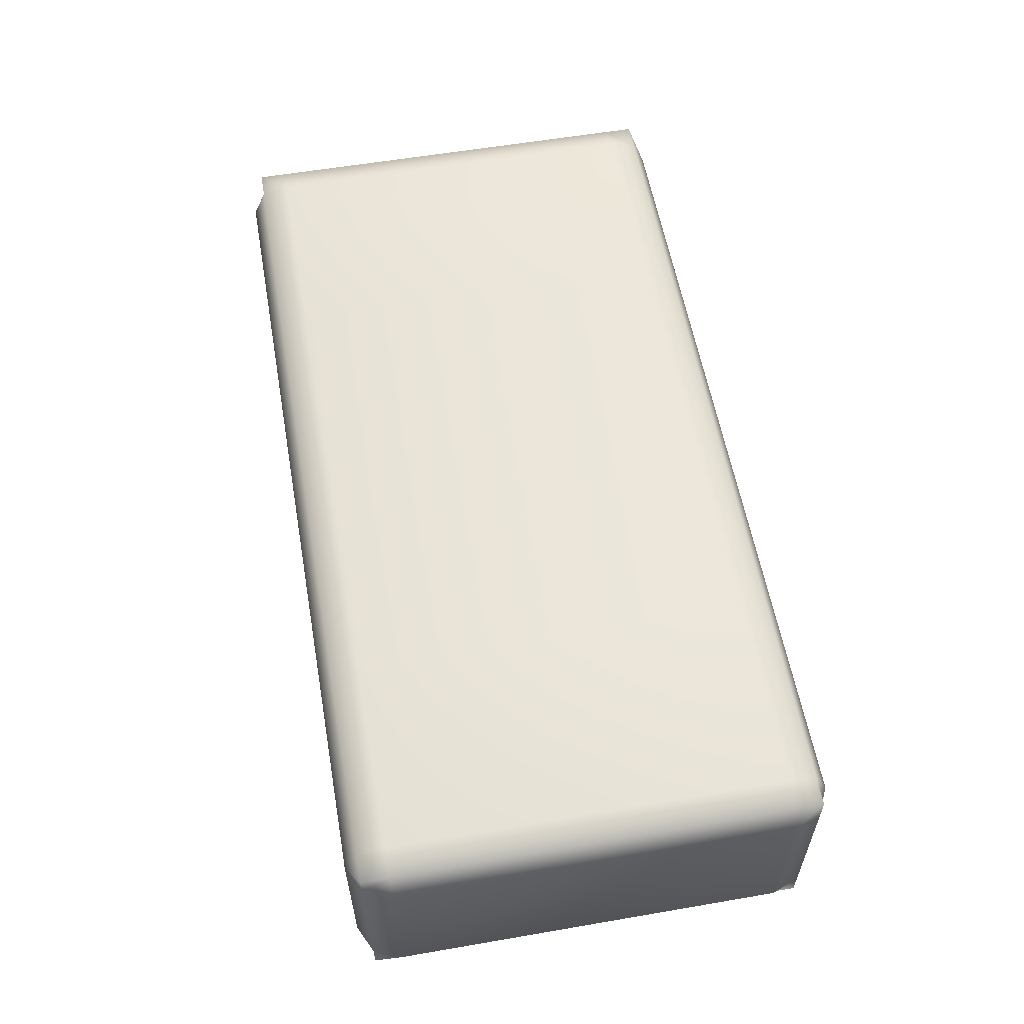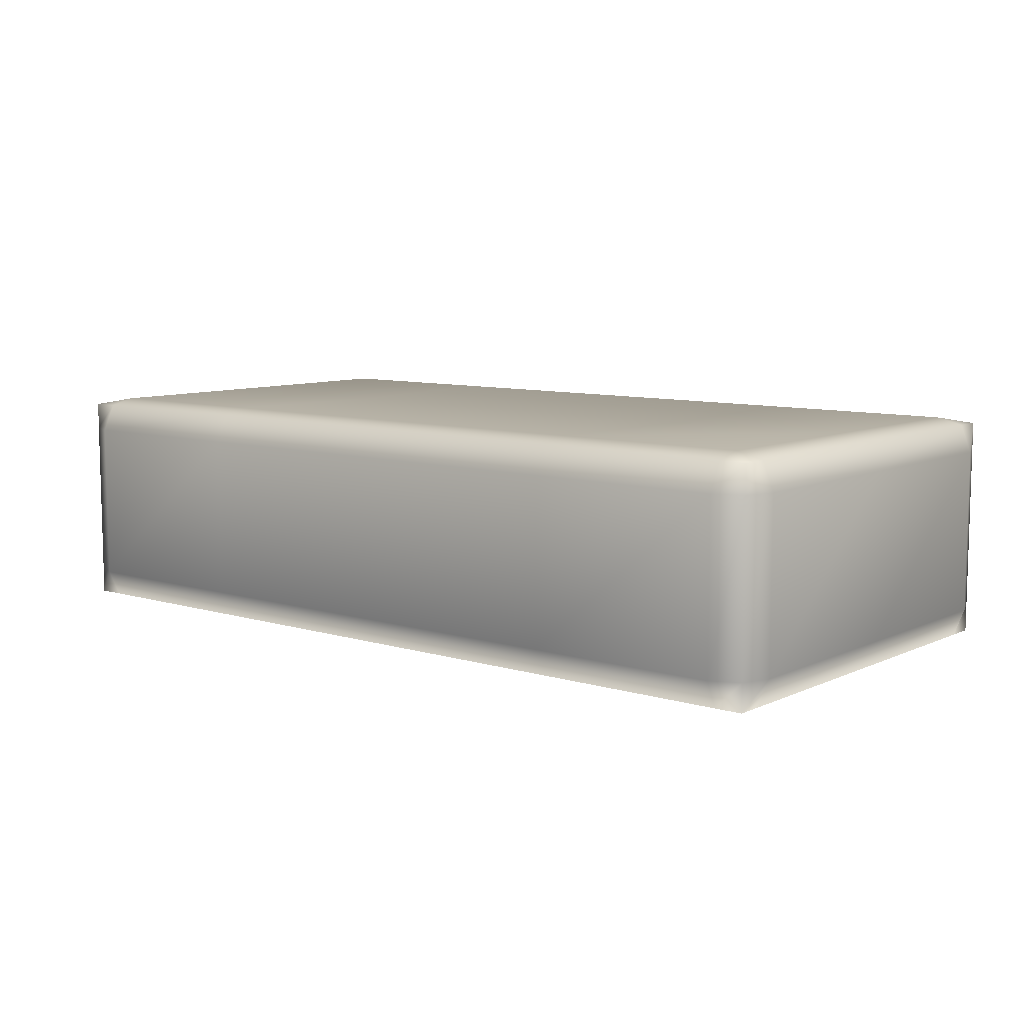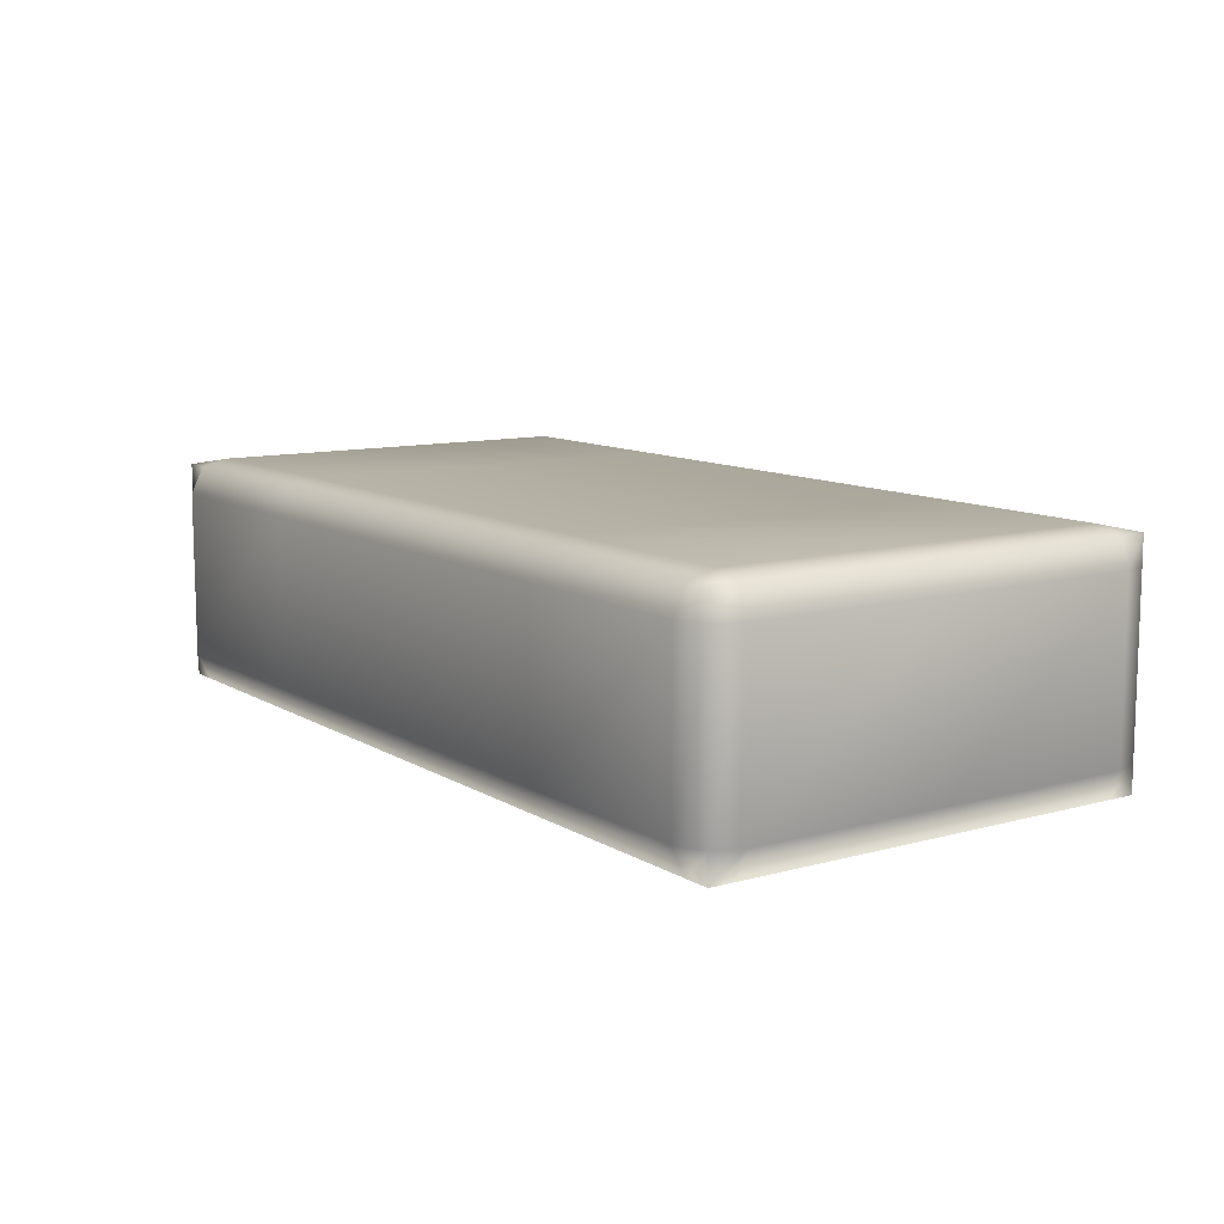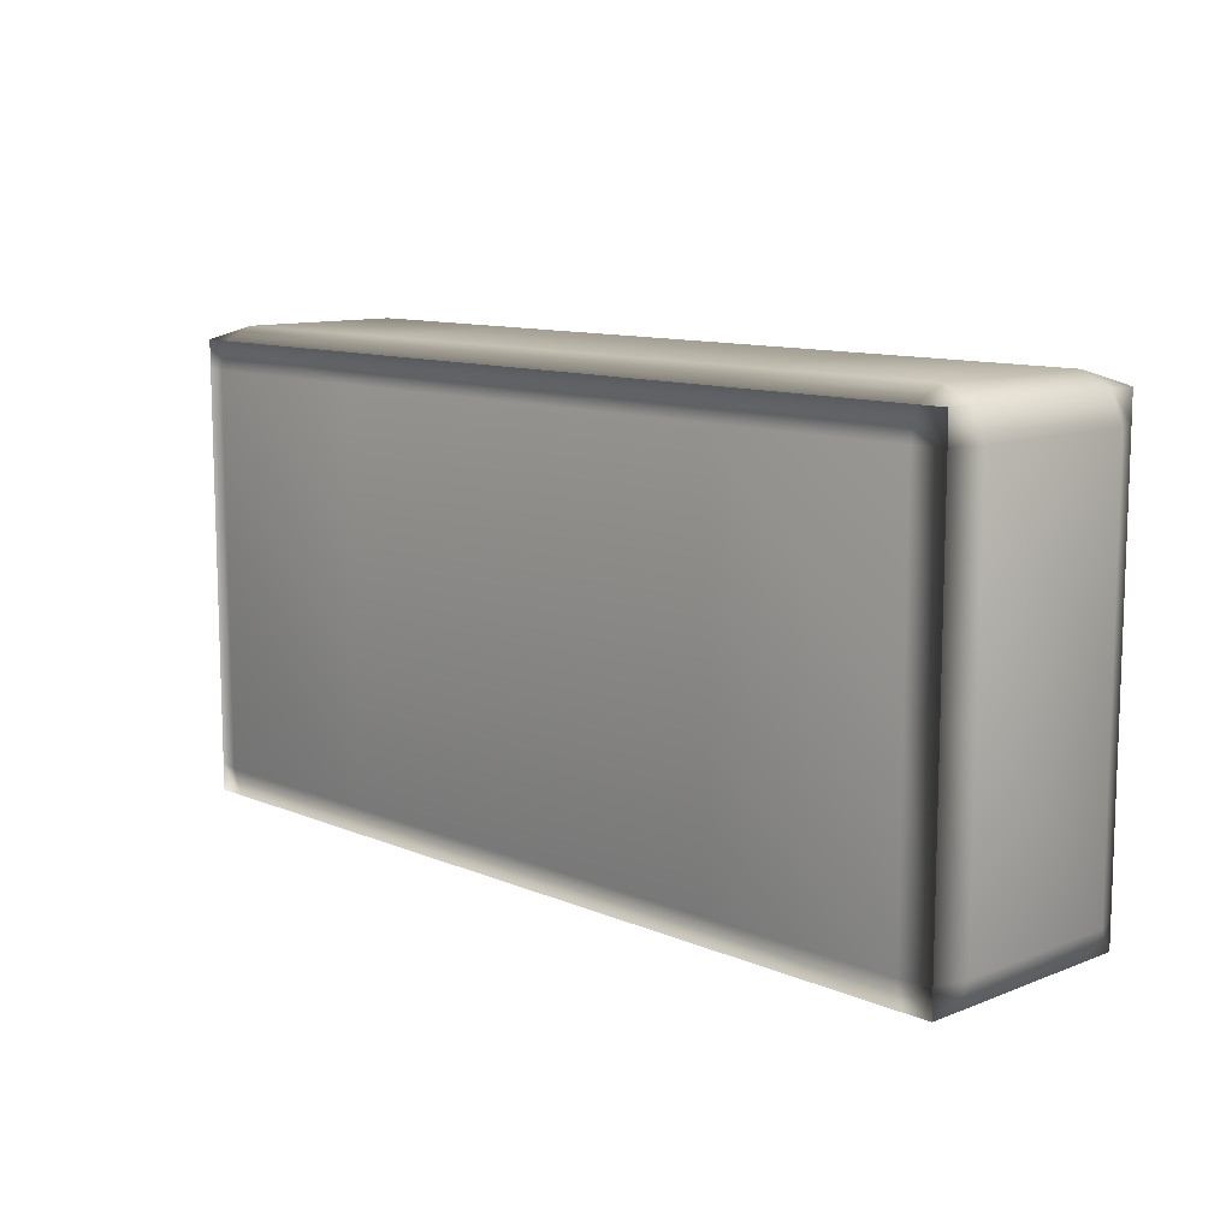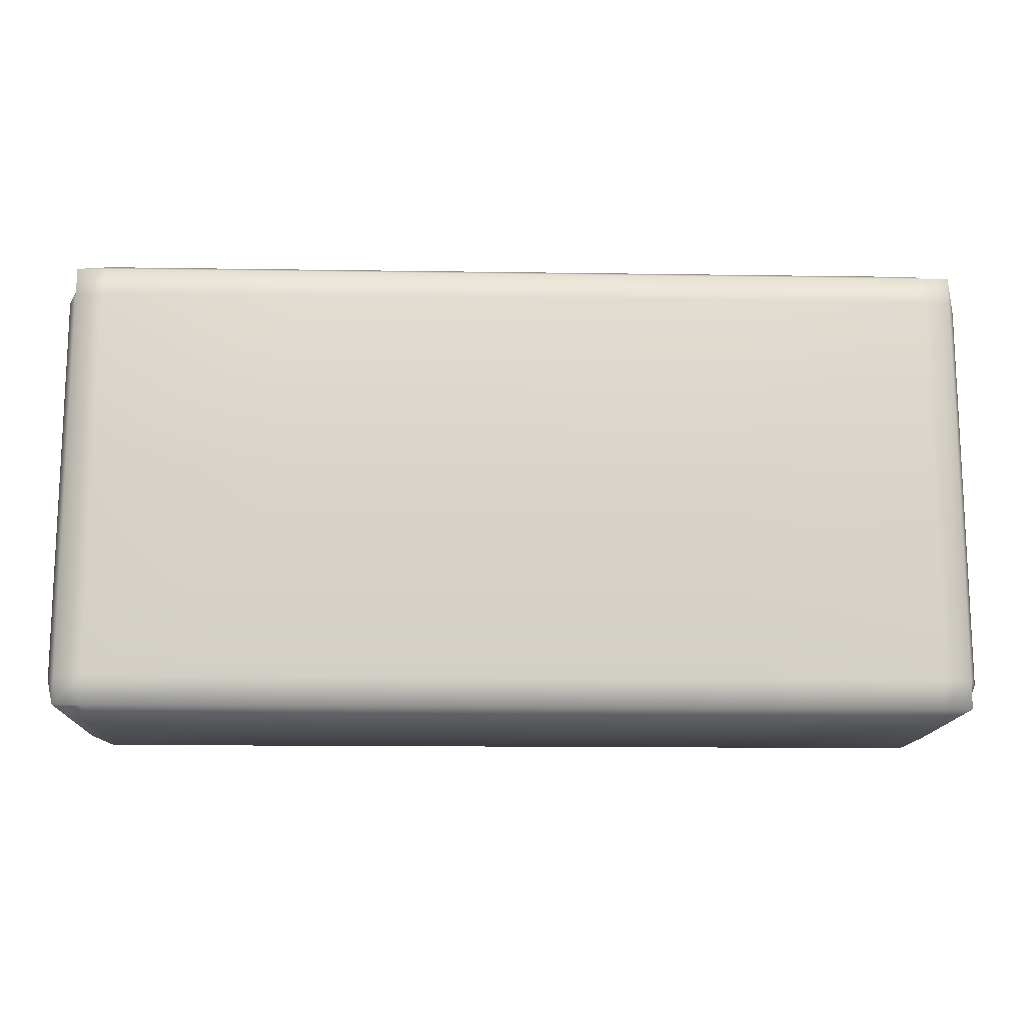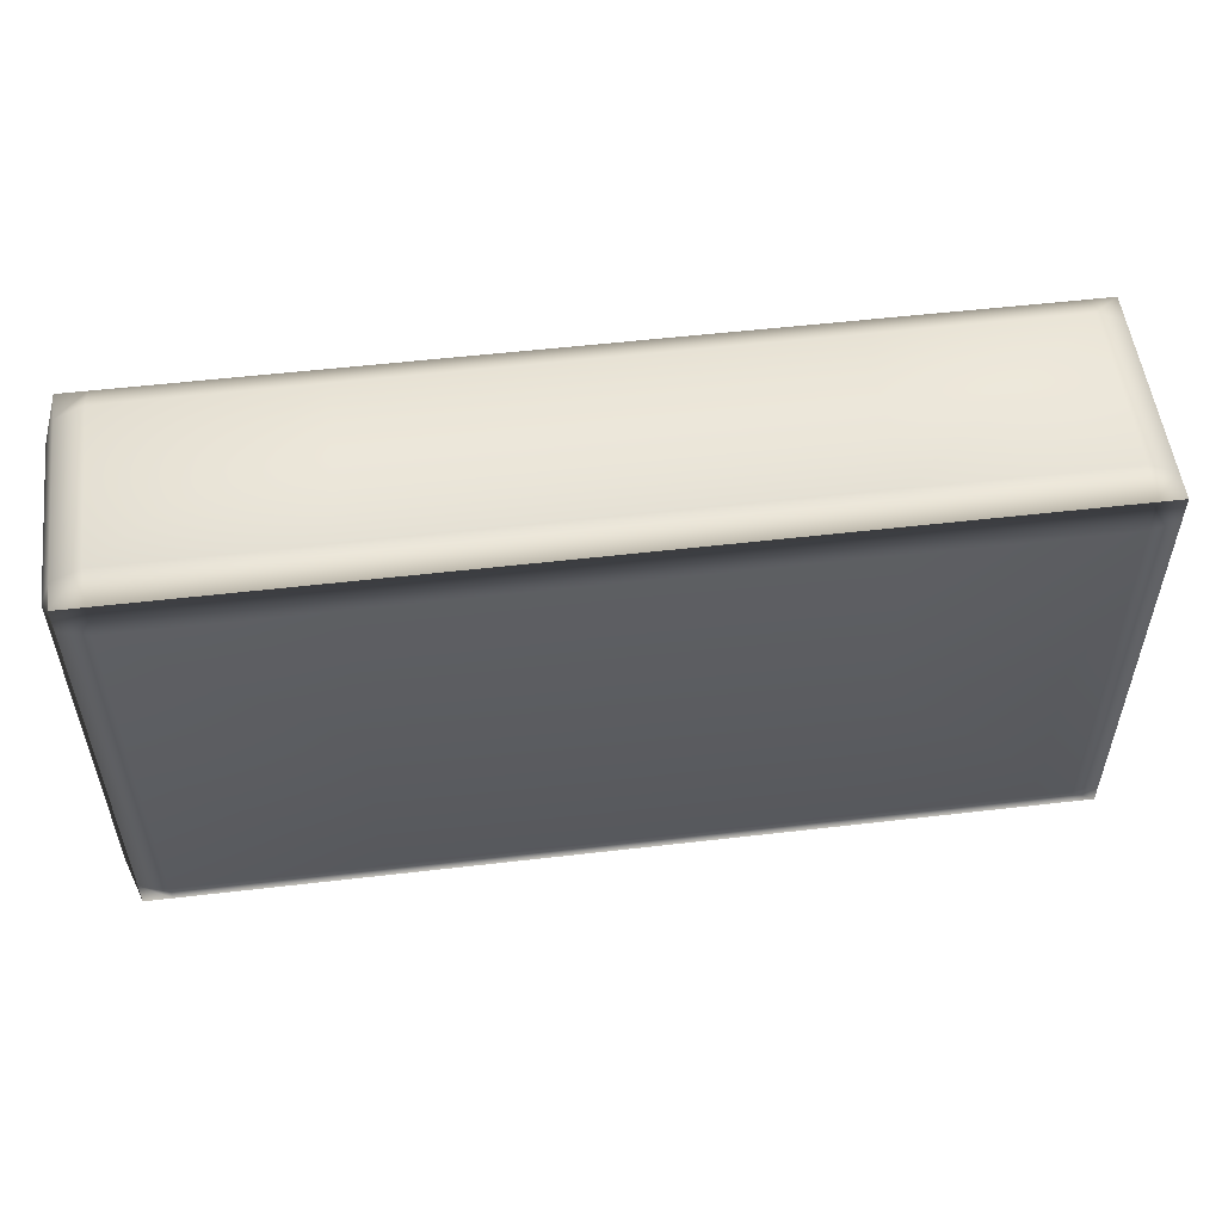
<metadata>
{"format":"obj","ext":"obj","renderer":"f3d","projection":"perspective","resolution":1024,"background":"white","views":[{"elev":57.8,"azim":79.9,"up":"+Y"},{"elev":8.6,"azim":39.4,"up":"+Y"},{"elev":10.6,"azim":-124.6,"up":"+Y"},{"elev":10.9,"azim":46.1,"up":"+Z"},{"elev":-14.3,"azim":178.1,"up":"+Z"},{"elev":53.4,"azim":-7.1,"up":"+Z"}]}
</metadata>
<code>
o Couch_Cube
v 1 -0.25 0
v -1 0.25 0
v 0.5 -0.2585 0
v 1 0.25 0
v 1 -0.25 0.5
v -0.5 -0.25 0.5
v 0.5 0.25 -0.5
v 1 0.25 -0.5
v -1 -0.25 0.5
v 0 -0.2585 0
v -0.5 -0.2585 0
v 0.5 -0.25 -0.5
v 0 -0.25 0.5
v 0.5 -0.25 0.5
v -0.5 0.2585 0
v 0 0.25 0.5
v -1 0.25 0.5
v -1 -0.25 -0.5
v 0 -0.25 -0.5
v 1 -0.25 -0.5
v 1 0.25 0.5
v 0.5 0.2585 0
v -0.5 -0.25 -0.5
v -1 -0.25 0
v 0 0.25 -0.5
v -0.5 0.25 -0.5
v -1 0.25 -0.5
v -0.5 0.25 0.5
v 0.5 0.25 0.5
v 0 0.2585 0
v -0.9375 -0.25 0.5
v -0.9375 0.2646 0
v -0.9375 -0.25 -0.5
v -0.9375 0.25 -0.5
v -0.9375 -0.2646 0
v -0.9375 0.25 0.5
v 0.9375 0.25 -0.5
v 0.9375 -0.2646 0
v 0.9375 -0.25 0.5
v 0.9375 -0.25 -0.5
v 0.9375 0.25 0.5
v 0.9375 0.2646 0
v 1 0.25 -0.4375
v 0 0.2646 -0.4375
v 0.5 -0.2646 -0.4375
v -1 -0.25 -0.4375
v -0.5 0.2646 -0.4375
v 0.5 0.2646 -0.4375
v 1 -0.25 -0.4375
v 0 -0.2646 -0.4375
v -0.5 -0.2646 -0.4375
v -1 0.25 -0.4375
v -0.9375 0.2646 -0.4375
v -0.9375 -0.2646 -0.4375
v 0.9375 0.2646 -0.4375
v 0.9375 -0.2646 -0.4375
v -0.5 0.2646 0.4375
v 0.5 -0.2646 0.4375
v -1 -0.25 0.4375
v 1 -0.25 0.4375
v 0 0.2646 0.4375
v -0.5 -0.2646 0.4375
v 0 -0.2646 0.4375
v -1 0.25 0.4375
v 1 0.25 0.4375
v 0.5 0.2646 0.4375
v -0.9375 0.2646 0.4375
v -0.9375 -0.2646 0.4375
v 0.9375 0.2646 0.4375
v 0.9375 -0.2646 0.4375
v -0.5 -0.1875 -0.5295
v -0.5 0.1875 -0.5295
v 0 0.1875 0.5295
v 0 -0.1875 0.5295
v 0.5 -0.1875 0.5295
v 0.5 0.1875 0.5295
v 1 -0.1875 0.5
v 1 0.1875 0.5
v 0.5 -0.1875 -0.5295
v 0.5 0.1875 -0.5295
v -1.024 0.1875 0
v -1.024 -0.1875 0
v -1 0.1875 0.5
v -1 -0.1875 0.5
v 1 -0.1875 -0.5
v 1 0.1875 -0.5
v 0 -0.1875 -0.5295
v 0 0.1875 -0.5295
v -1 -0.1875 -0.5
v -1 0.1875 -0.5
v -0.5 0.1875 0.5295
v -0.5 -0.1875 0.5295
v 1.024 0.1875 0
v 1.024 -0.1875 0
v -0.9375 -0.1875 -0.5295
v -0.9375 0.1875 -0.5295
v -0.9375 -0.1875 0.5295
v -0.9375 0.1875 0.5295
v 0.9375 -0.1875 -0.5295
v 0.9375 0.1875 -0.5295
v 0.9375 -0.1875 0.5295
v 0.9375 0.1875 0.5295
v -1.024 -0.1875 -0.4375
v -1.024 0.1875 -0.4375
v 1.024 -0.1875 -0.4375
v 1.024 0.1875 -0.4375
v -1.024 -0.1875 0.4375
v -1.024 0.1875 0.4375
v 1.024 -0.1875 0.4375
v 1.024 0.1875 0.4375
f 102 78 21 41
f 91 73 16 28
f 98 91 28 36
f 73 76 29 16
f 68 62 11 35
f 62 63 10 11
f 63 58 3 10
f 70 60 1 38
f 54 51 23 33
f 51 50 19 23
f 50 45 12 19
f 56 49 20 40
f 110 93 4 65
f 106 86 8 43
f 100 80 7 37
f 80 88 25 7
f 88 72 26 25
f 96 90 27 34
f 104 81 2 52
f 108 83 17 64
f 67 57 15 32
f 57 61 30 15
f 61 66 22 30
f 69 65 4 42
f 53 47 26 34
f 47 44 25 26
f 44 48 7 25
f 55 43 8 37
f 52 53 34 27
f 64 67 32 2
f 72 96 34 26
f 46 54 33 18
f 59 68 35 24
f 83 98 36 17
f 48 55 37 7
f 66 69 42 22
f 86 100 37 8
f 45 56 40 12
f 58 70 38 3
f 76 102 41 29
f 3 38 56 45
f 22 42 55 48
f 24 35 54 46
f 2 32 53 52
f 42 4 43 55
f 30 22 48 44
f 15 30 44 47
f 32 15 47 53
f 90 104 52 27
f 93 106 43 4
f 38 1 49 56
f 10 3 45 50
f 11 10 50 51
f 35 11 51 54
f 14 39 70 58
f 29 41 69 66
f 9 31 68 59
f 17 36 67 64
f 41 21 65 69
f 16 29 66 61
f 28 16 61 57
f 36 28 57 67
f 81 108 64 2
f 78 110 65 21
f 39 5 60 70
f 13 14 58 63
f 6 13 63 62
f 31 6 62 68
f 5 60 109 77
f 82 107 108 81
f 24 59 107 82
f 94 105 106 93
f 1 49 105 94
f 89 103 104 90
f 18 46 103 89
f 75 101 102 76
f 14 39 101 75
f 85 99 100 86
f 20 40 99 85
f 84 97 98 83
f 9 31 97 84
f 71 95 96 72
f 23 33 95 71
f 107 84 83 108
f 59 9 84 107
f 103 82 81 104
f 46 24 82 103
f 95 89 90 96
f 33 18 89 95
f 87 71 72 88
f 19 23 71 87
f 79 87 88 80
f 12 19 87 79
f 99 79 80 100
f 40 12 79 99
f 105 85 86 106
f 49 20 85 105
f 109 94 93 110
f 60 1 94 109
f 74 75 76 73
f 13 14 75 74
f 97 92 91 98
f 31 6 92 97
f 92 74 73 91
f 6 13 74 92
f 101 77 78 102
f 39 5 77 101
f 77 109 110 78

</code>
